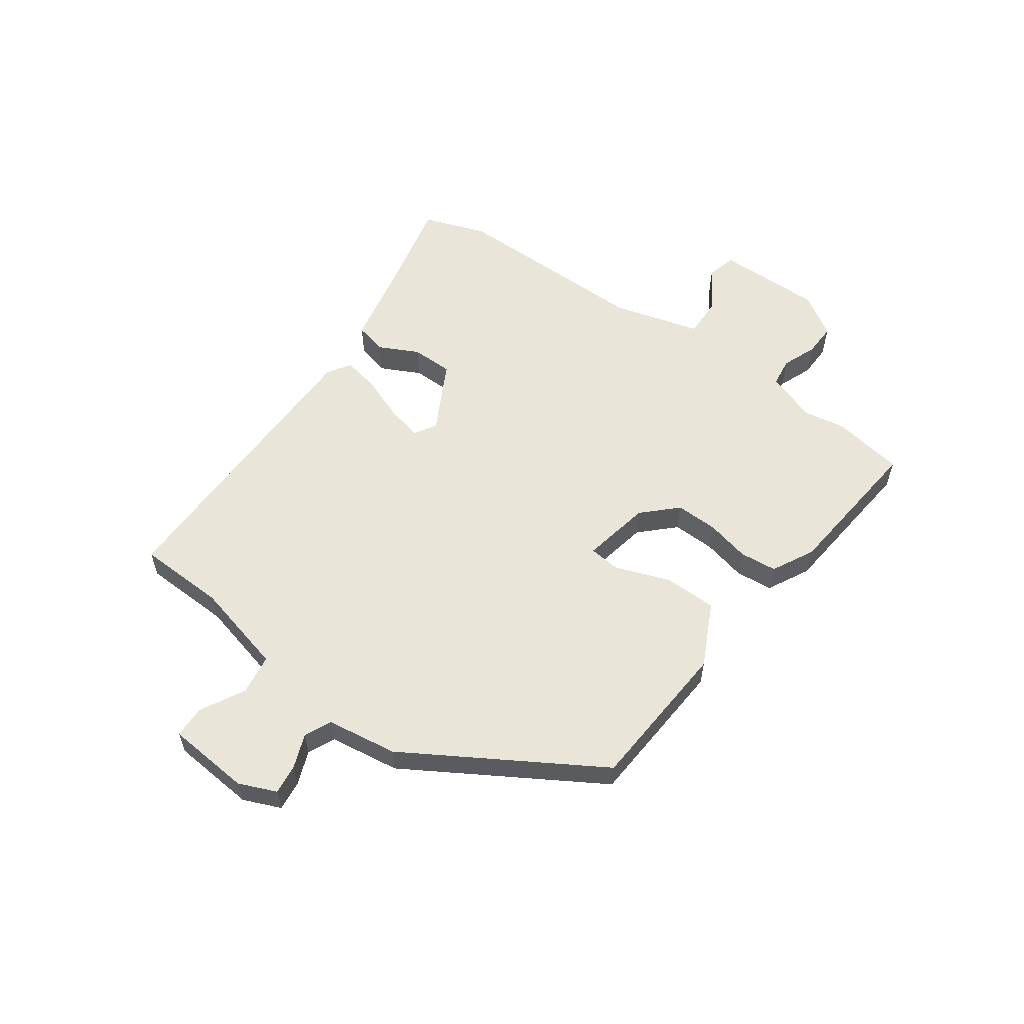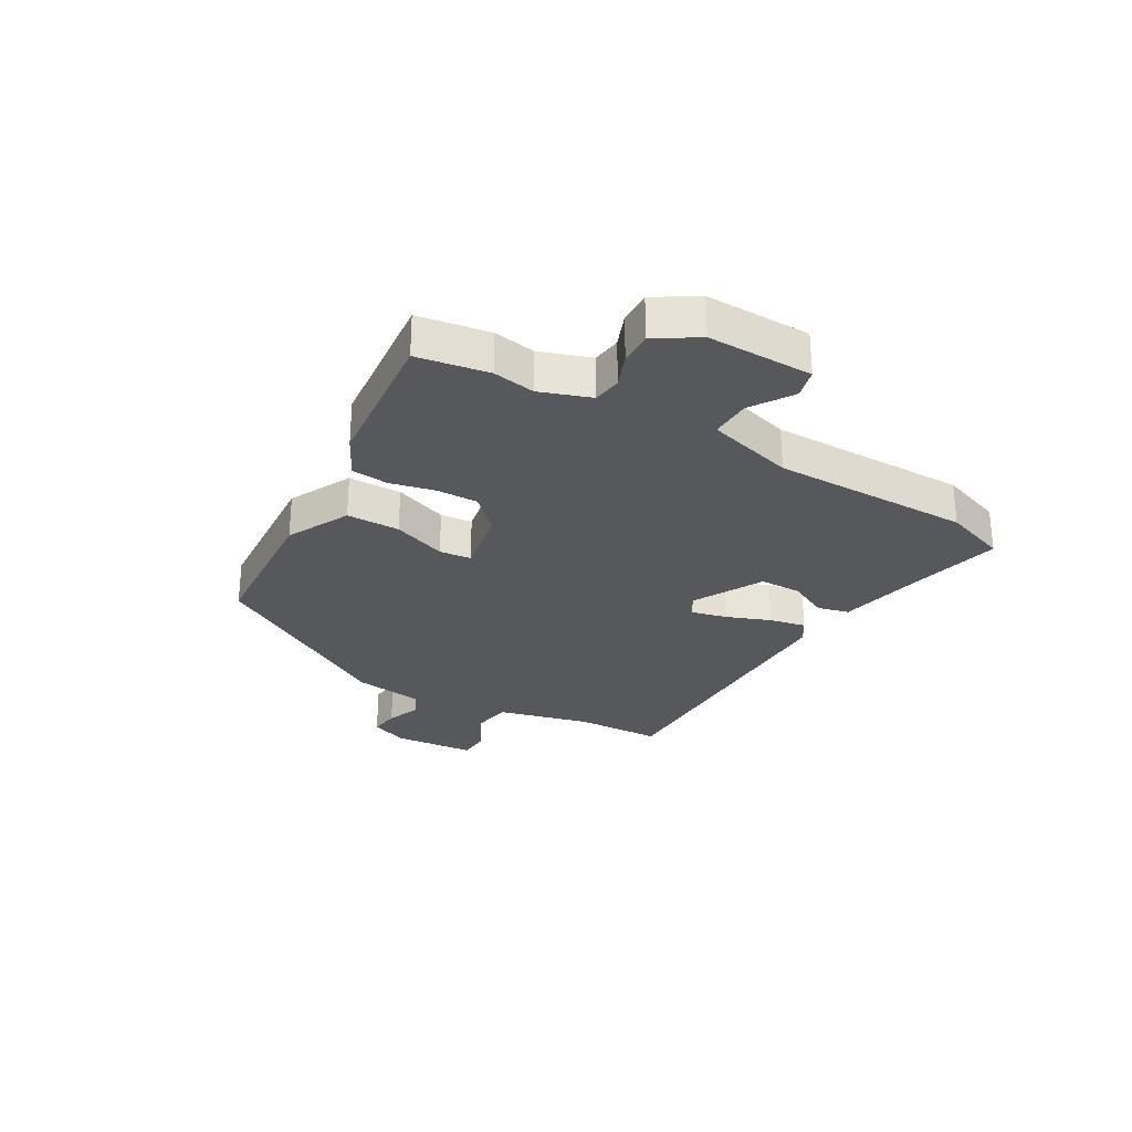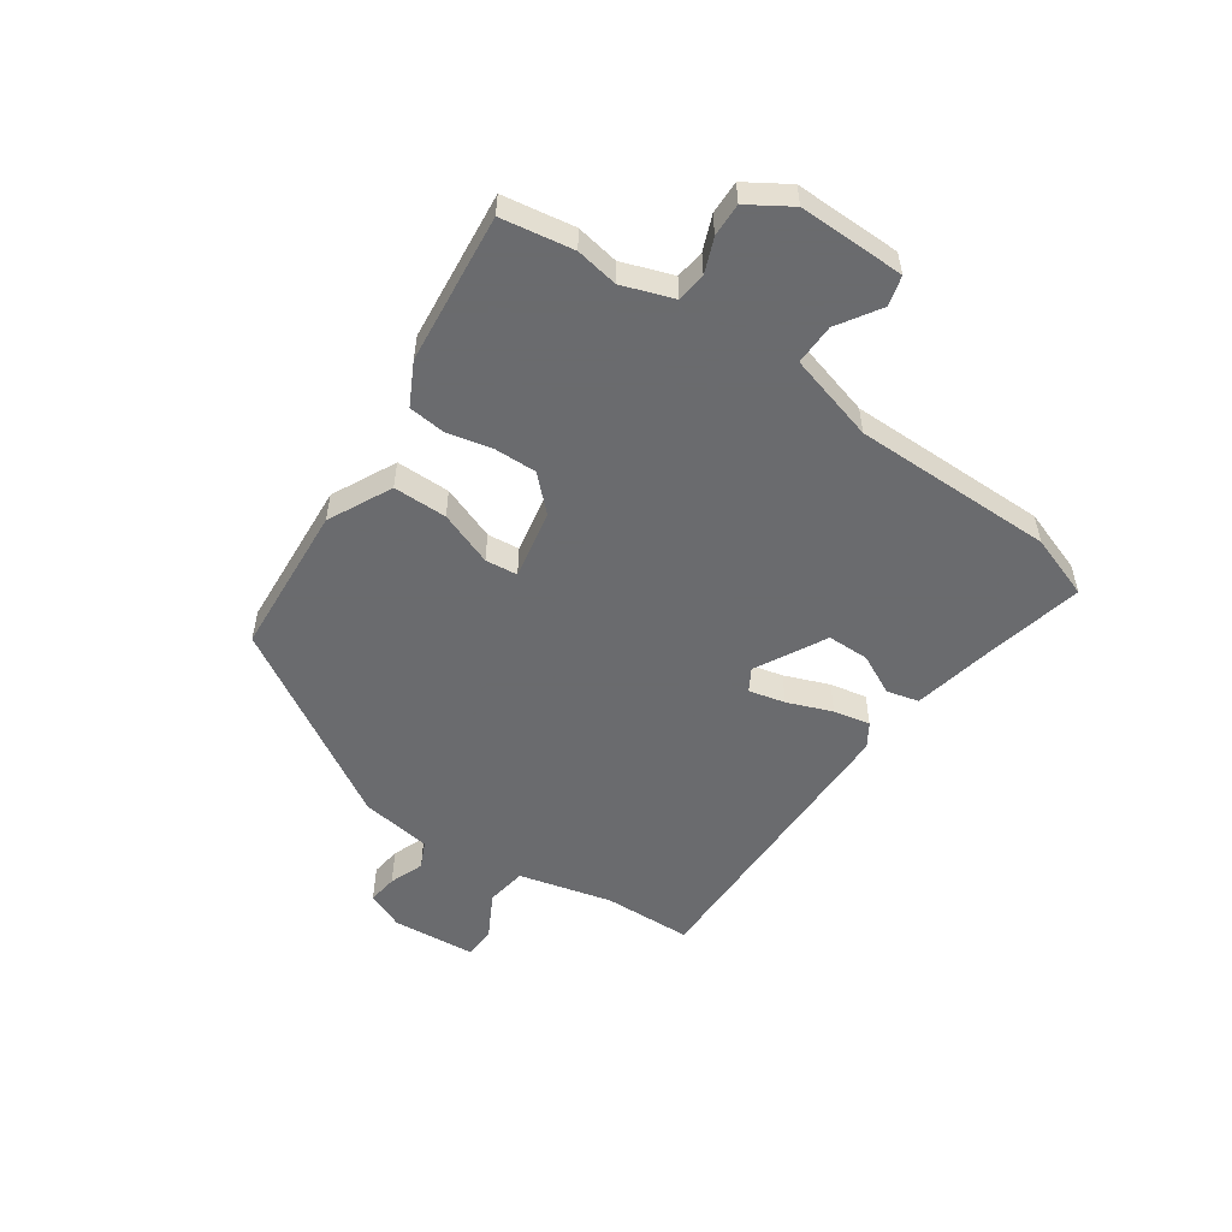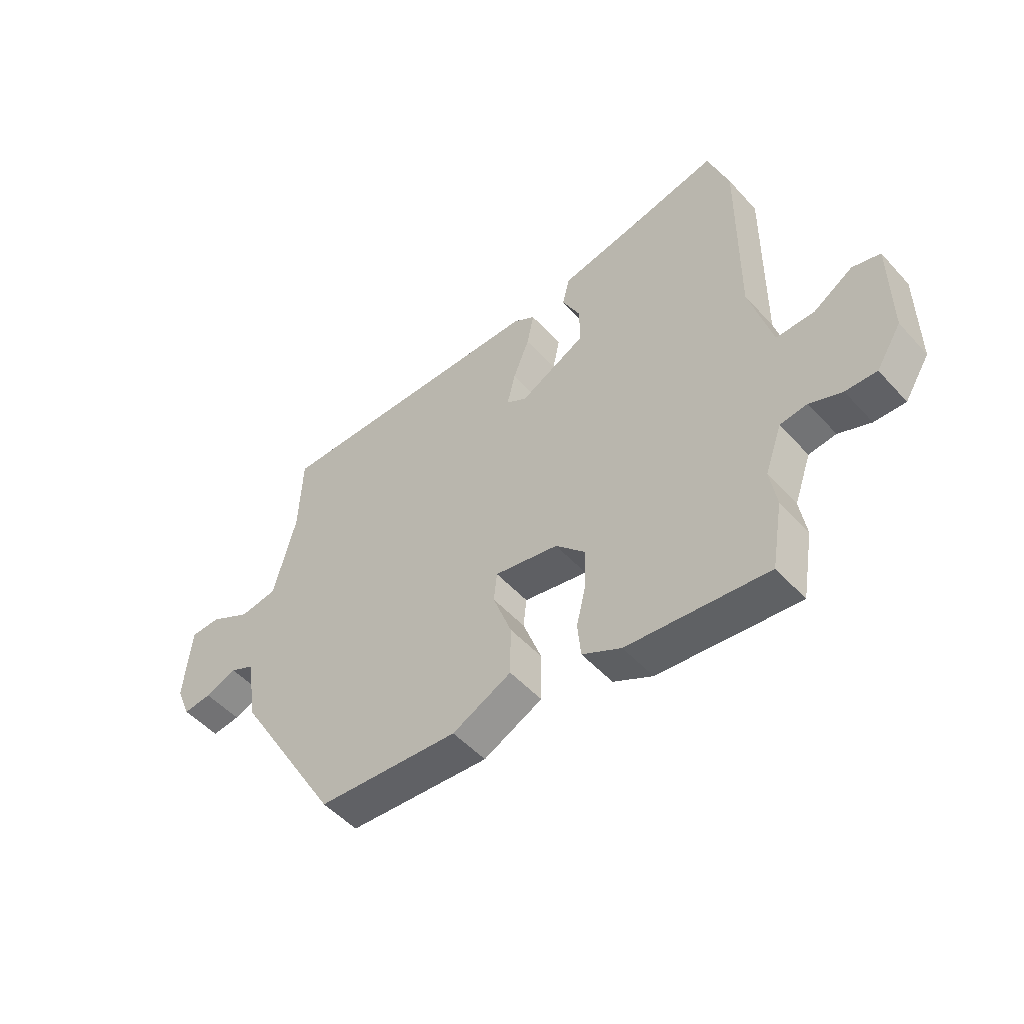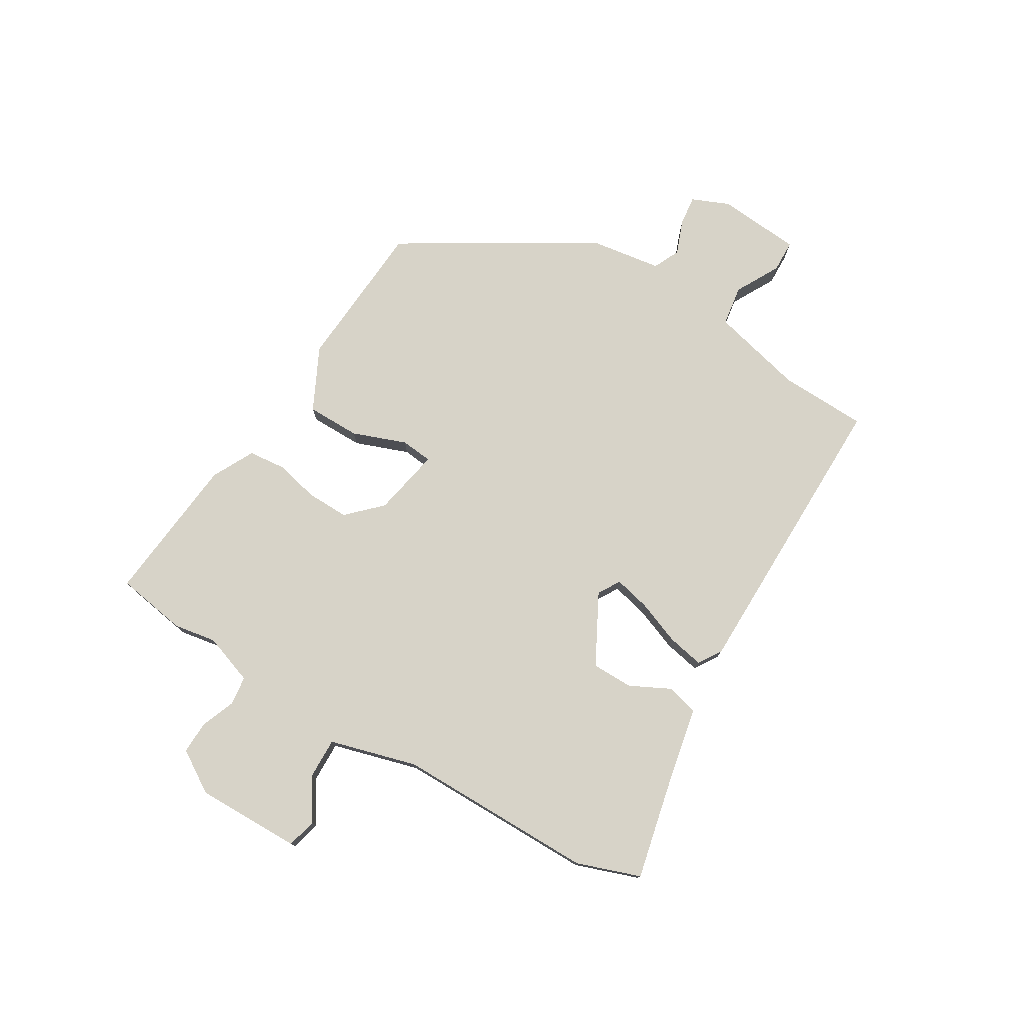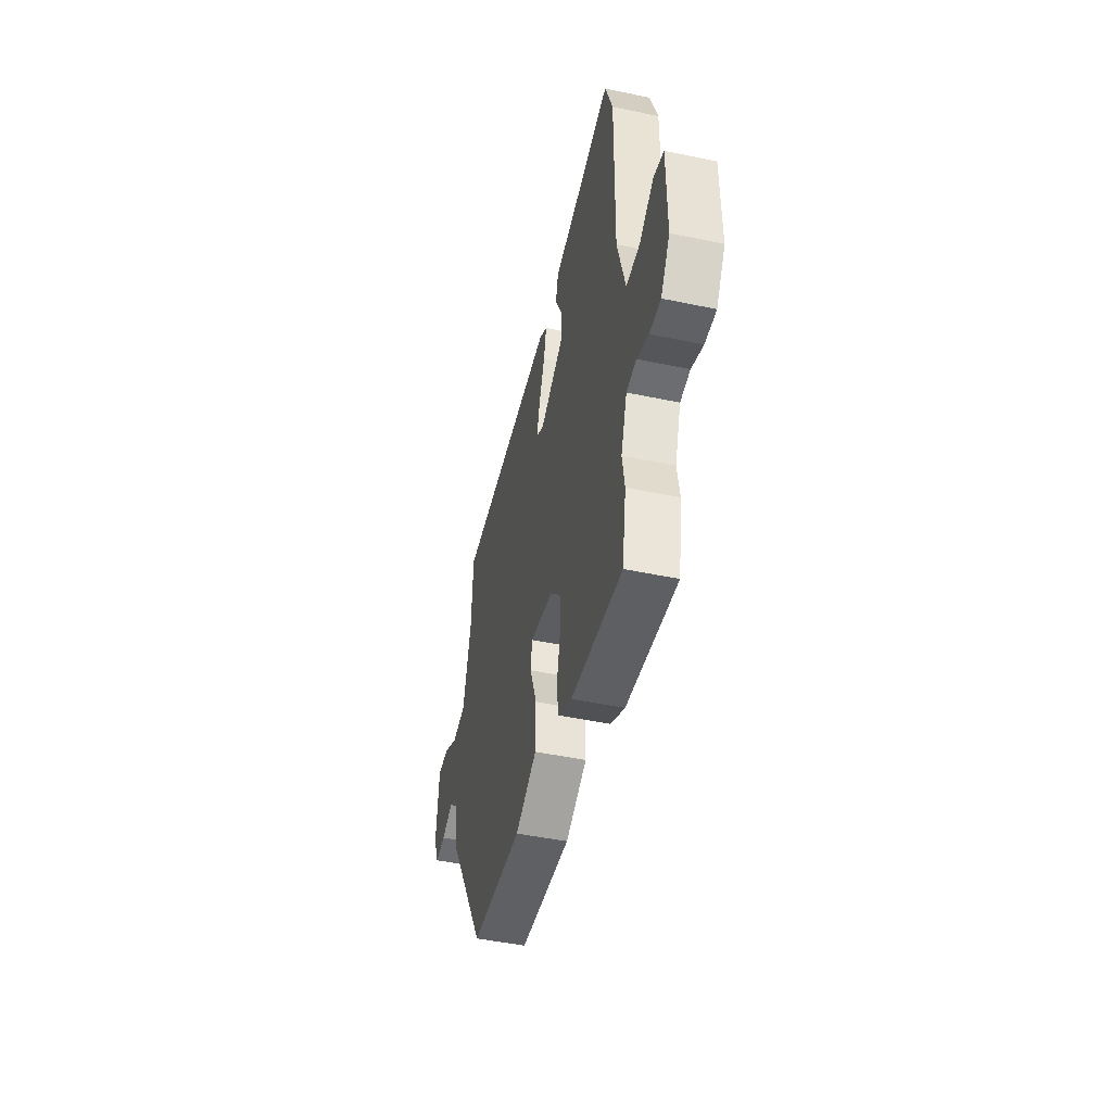
<metadata>
{"format":"obj","ext":"obj","renderer":"f3d","projection":"perspective","resolution":1024,"background":"white","views":[{"elev":57.8,"azim":125.2,"up":"+Y"},{"elev":-28.0,"azim":-120.6,"up":"+Y"},{"elev":-53.3,"azim":-125.0,"up":"+Y"},{"elev":-51.0,"azim":-139.4,"up":"+Z"},{"elev":76.8,"azim":-59.5,"up":"+Y"},{"elev":-47.2,"azim":-103.4,"up":"+Z"}]}
</metadata>
<code>
v -0.496 0.07 -0.523
v -0.517 0.07 -0.4
v -0.505 0.07 -0.327
v -0.536 0.07 -0.24
v -0.586 0.07 -0.234
v -0.645 0.07 -0.258
v -0.702 0.07 -0.26
v -0.748 0.07 -0.188
v -0.747 0.07 -0.006
v -0.696 0.07 0.008
v -0.623 0.07 -0.038
v -0.553 0.07 -0.039
v -0.512 0.07 0.112
v -0.515 0.07 0.456
v -0.477 0.07 0.566
v -0.316 0.07 0.531
v -0.168 0.07 0.502
v -0.154 0.07 0.447
v -0.188 0.07 0.378
v -0.187 0.07 0.306
v -0.066 0.07 0.243
v -0.028 0.07 0.266
v -0.043 0.07 0.328
v -0.073 0.07 0.404
v -0.086 0.07 0.467
v -0.046 0.07 0.493
v 0.471 0.07 0.501
v 0.477 0.07 0.349
v 0.518 0.07 0.189
v 0.588 0.07 0.179
v 0.664 0.07 0.221
v 0.72 0.07 0.22
v 0.733 0.07 0.076
v 0.706 0.07 0.011
v 0.654 0.07 0.017
v 0.595 0.07 0.039
v 0.549 0.07 0.017
v 0.532 0.07 -0.105
v 0.336 0.07 -0.436
v 0.075 0.07 -0.456
v -0.034 0.07 -0.403
v -0.035 0.07 -0.311
v -0.001 0.07 -0.218
v -0.007 0.07 -0.163
v -0.125 0.07 -0.187
v -0.18 0.07 -0.244
v -0.178 0.07 -0.317
v -0.16 0.07 -0.393
v -0.166 0.07 -0.457
v -0.238 0.07 -0.495
v -0.496 0 -0.523
v -0.517 0 -0.4
v -0.505 0 -0.327
v -0.536 0 -0.24
v -0.586 0 -0.234
v -0.645 0 -0.258
v -0.702 0 -0.26
v -0.748 0 -0.188
v -0.747 0 -0.006
v -0.696 0 0.008
v -0.623 0 -0.038
v -0.553 0 -0.039
v -0.512 0 0.112
v -0.515 0 0.456
v -0.477 0 0.566
v -0.316 0 0.531
v -0.168 0 0.502
v -0.154 0 0.447
v -0.188 0 0.378
v -0.187 0 0.306
v -0.066 0 0.243
v -0.028 0 0.266
v -0.043 0 0.328
v -0.073 0 0.404
v -0.086 0 0.467
v -0.046 0 0.493
v 0.471 0 0.501
v 0.477 0 0.349
v 0.518 0 0.189
v 0.588 0 0.179
v 0.664 0 0.221
v 0.72 0 0.22
v 0.733 0 0.076
v 0.706 0 0.011
v 0.654 0 0.017
v 0.595 0 0.039
v 0.549 0 0.017
v 0.532 0 -0.105
v 0.336 0 -0.436
v 0.075 0 -0.456
v -0.034 0 -0.403
v -0.035 0 -0.311
v -0.001 0 -0.218
v -0.007 0 -0.163
v -0.125 0 -0.187
v -0.18 0 -0.244
v -0.178 0 -0.317
v -0.16 0 -0.393
v -0.166 0 -0.457
v -0.238 0 -0.495
f 47 48 49 50
f 46 47 50 1
f 45 46 1 2
f 40 41 42 43
f 40 43 44
f 37 38 39 40
f 37 40 44
f 36 37 44 45
f 34 35 36
f 33 34 36
f 30 31 32 33
f 29 30 33 36
f 25 26 27 28
f 23 24 25 28
f 22 23 28 29
f 21 22 29 36
f 16 17 18 19
f 16 19 20
f 13 14 15 16
f 12 13 16 20
f 8 9 10 11
f 8 11 12
f 5 6 7 8
f 4 5 8 12
f 3 4 12 20
f 45 2 3 20
f 21 36 45
f 20 21 45
f 100 99 98 97
f 51 100 97 96
f 52 51 96 95
f 93 92 91 90
f 94 93 90
f 90 89 88 87
f 94 90 87
f 95 94 87 86
f 86 85 84
f 86 84 83
f 83 82 81 80
f 86 83 80 79
f 78 77 76 75
f 78 75 74 73
f 79 78 73 72
f 86 79 72 71
f 69 68 67 66
f 70 69 66
f 66 65 64 63
f 70 66 63 62
f 61 60 59 58
f 62 61 58
f 58 57 56 55
f 62 58 55 54
f 70 62 54 53
f 70 53 52 95
f 95 86 71
f 95 71 70
f 1 51 52 2
f 2 52 53 3
f 3 53 54 4
f 4 54 55 5
f 5 55 56 6
f 6 56 57 7
f 7 57 58 8
f 8 58 59 9
f 9 59 60 10
f 10 60 61 11
f 11 61 62 12
f 12 62 63 13
f 13 63 64 14
f 14 64 65 15
f 15 65 66 16
f 16 66 67 17
f 17 67 68 18
f 18 68 69 19
f 19 69 70 20
f 20 70 71 21
f 21 71 72 22
f 22 72 73 23
f 23 73 74 24
f 24 74 75 25
f 25 75 76 26
f 26 76 77 27
f 27 77 78 28
f 28 78 79 29
f 29 79 80 30
f 30 80 81 31
f 31 81 82 32
f 32 82 83 33
f 33 83 84 34
f 34 84 85 35
f 35 85 86 36
f 36 86 87 37
f 37 87 88 38
f 38 88 89 39
f 39 89 90 40
f 40 90 91 41
f 41 91 92 42
f 42 92 93 43
f 43 93 94 44
f 44 94 95 45
f 45 95 96 46
f 46 96 97 47
f 47 97 98 48
f 48 98 99 49
f 49 99 100 50
f 50 100 51 1

</code>
